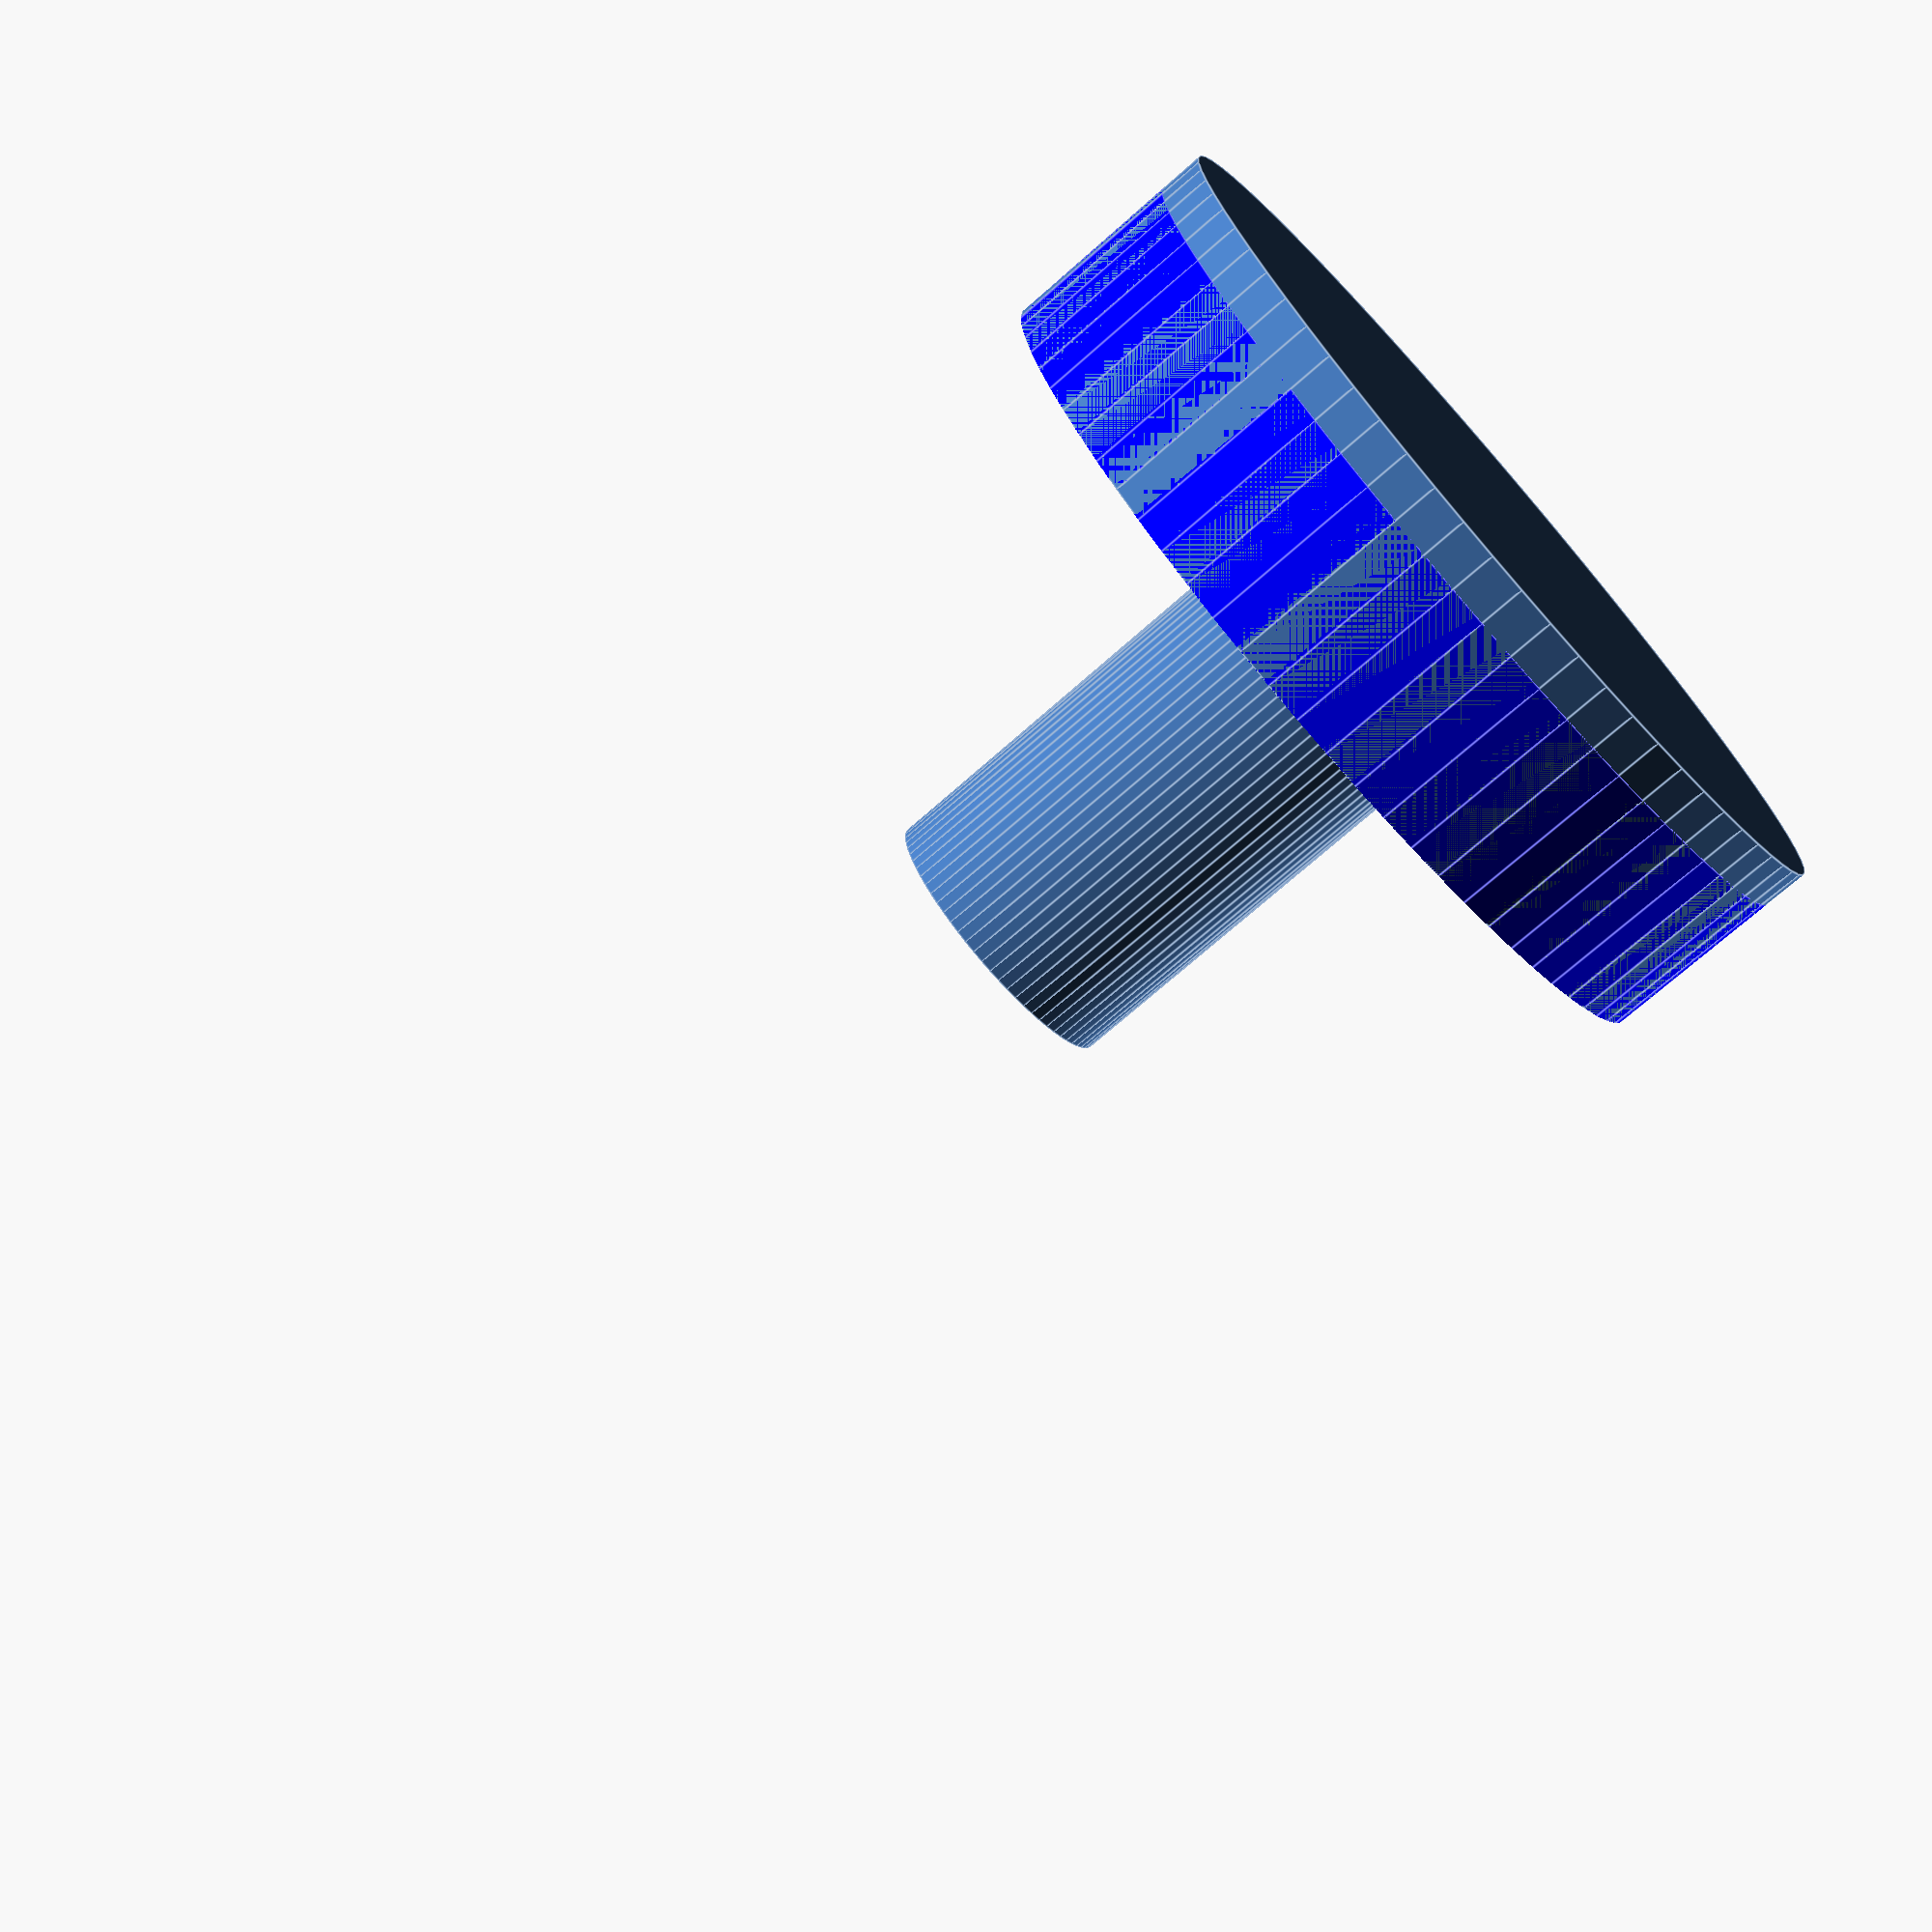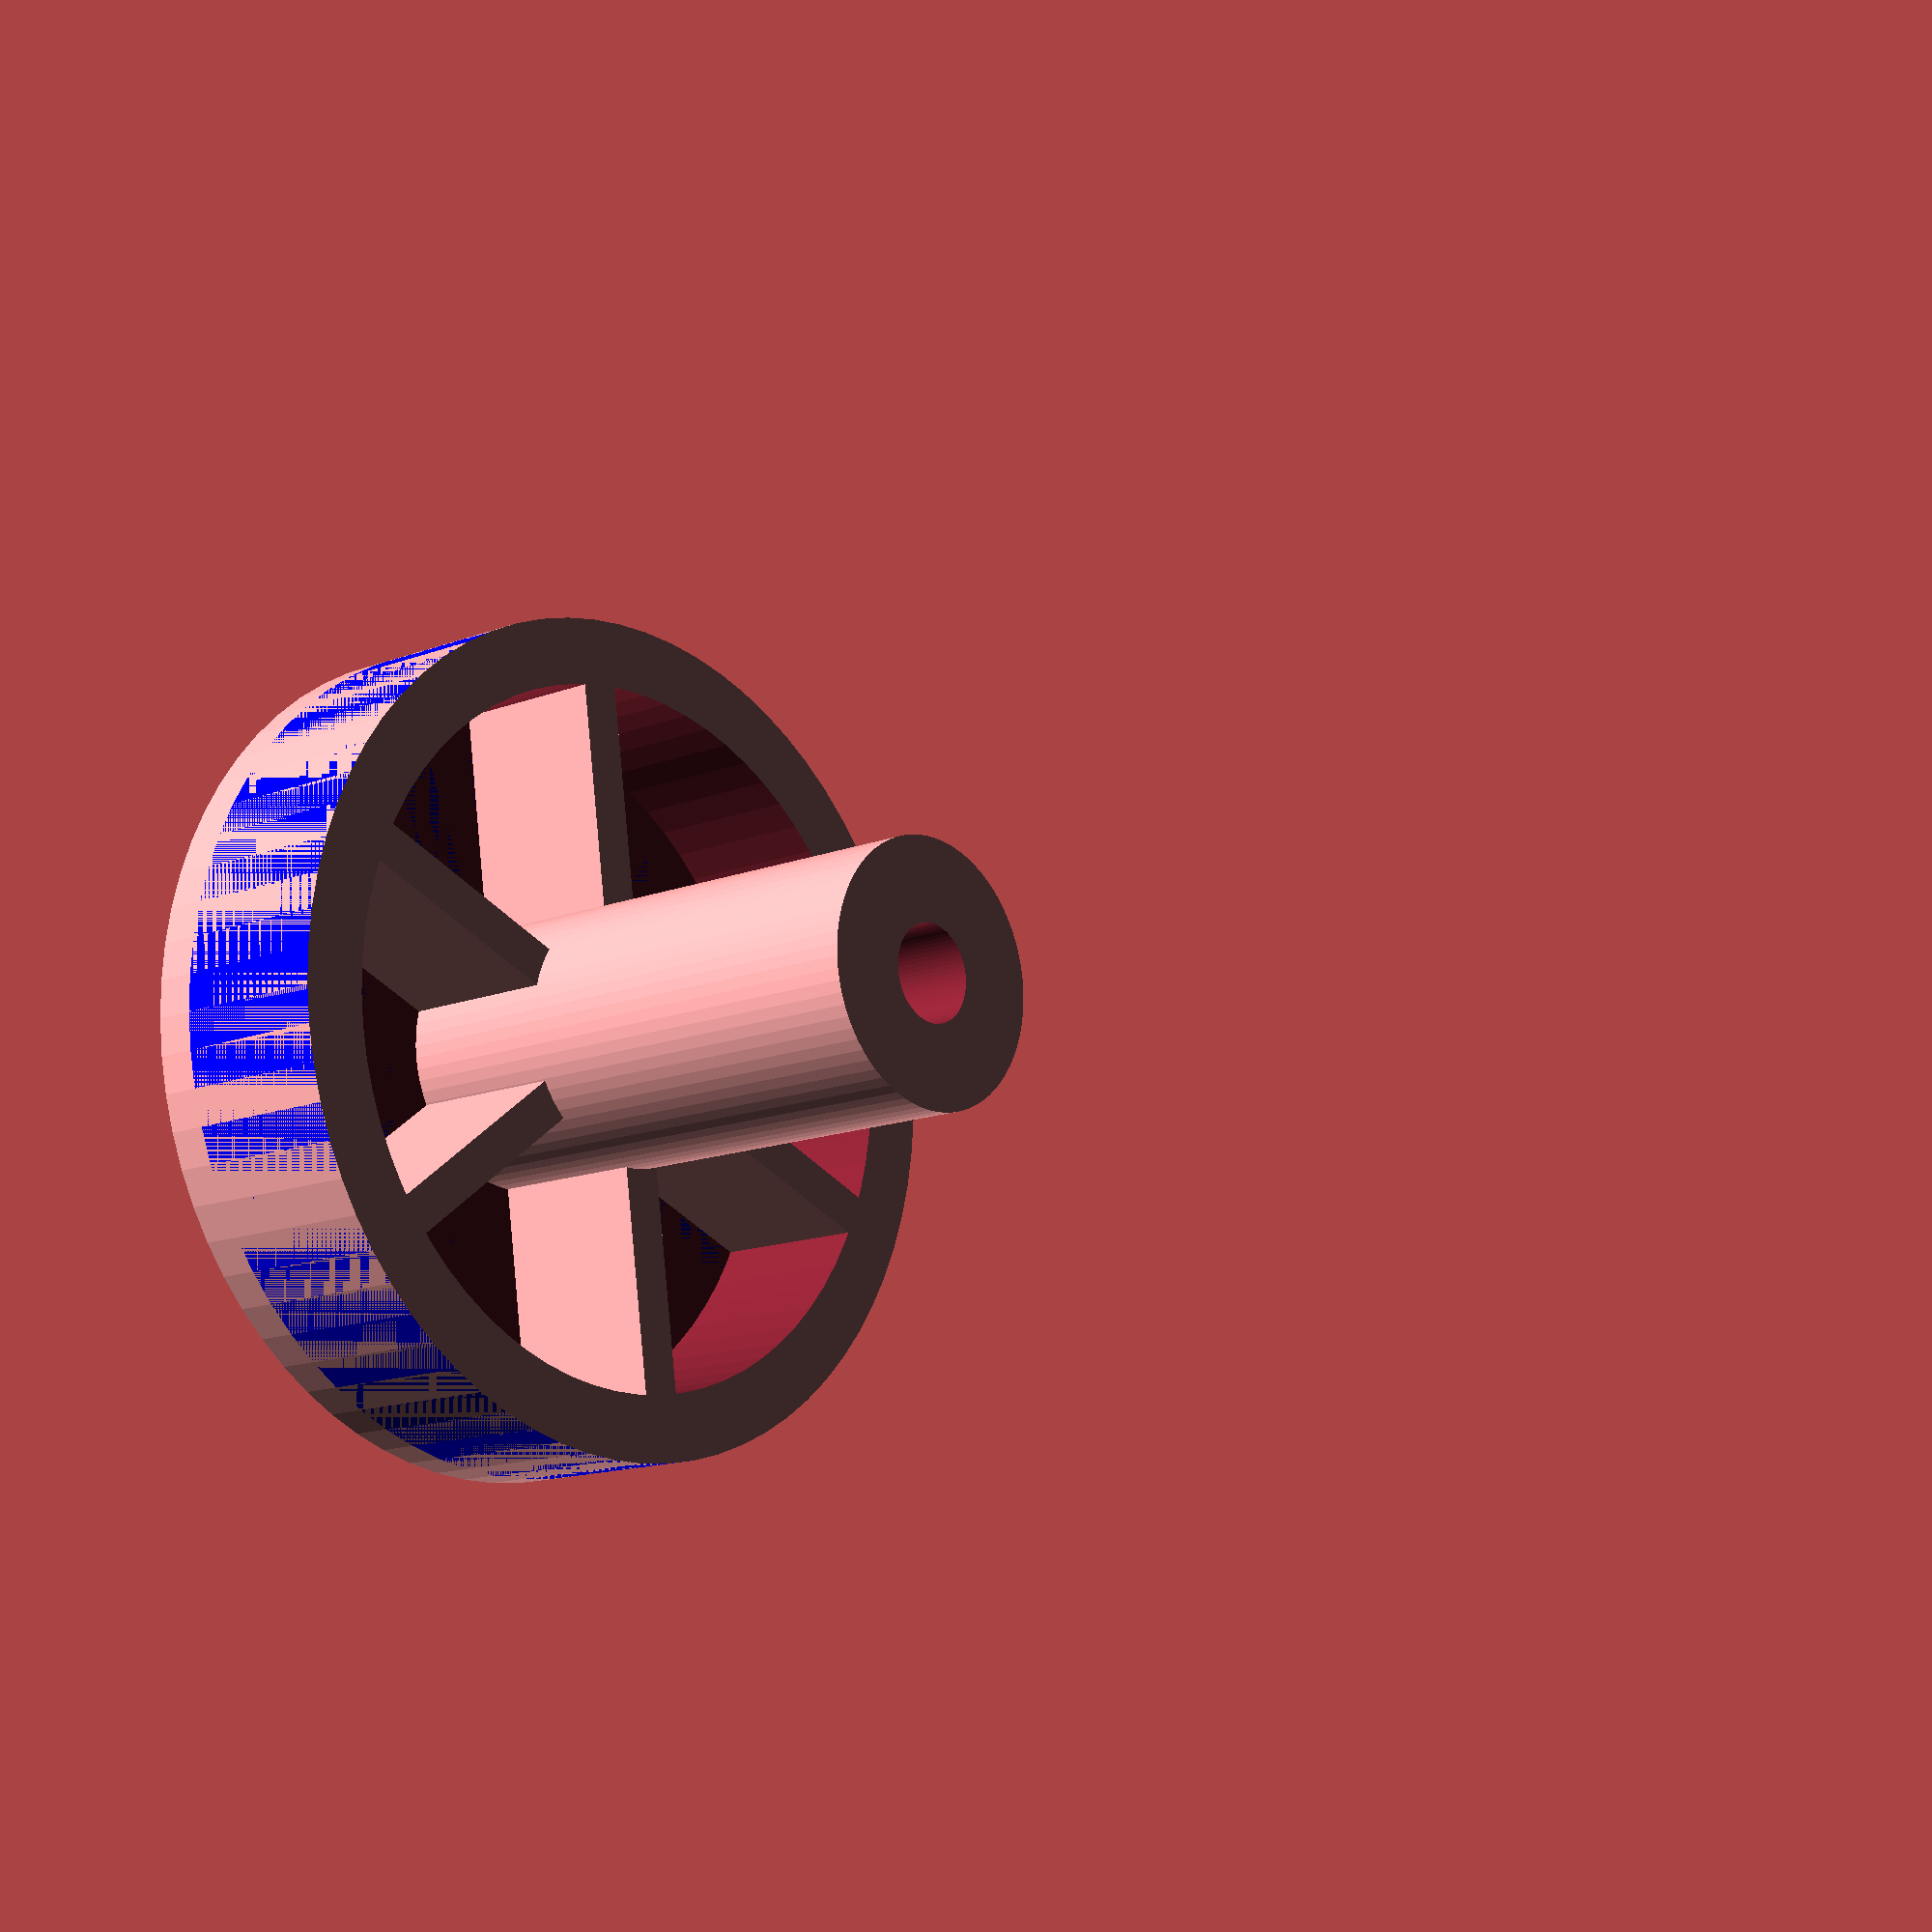
<openscad>
//General
$fn=72;
tolerance = 0.6;
wall = 2;

// Pole Bracket
r_pole = 10 + tolerance/2;
r_poleWrapper = r_pole + wall+1;
h_poleWrapper = 80; // Full size 80

// Fan head bracket
w_slit = 2;
r_fanHeadBracket = (40+tolerance)/2; // Actual bar diameter is 3.7-3.8mm
h_fanHeadBracket = 3;

z_poleWrapper = 3; // Pole Bracket

// Fin shape of fan
w = 0.5; // width of each slice in curve
depth_fanHeadBracketFin = 8; // how deep curve is (or how fat)
// translate([0,0,16]) {
//   fanHeadBracket();
//   translate([0,0,z_poleWrapper])
//   poleBracket();
// }
fanAdapter();

module fanAdapter(){
  r=(33.3+tolerance)/2;
  h=15;

  h_shell = 10;
  r_shell = r_fanHeadBracket-tolerance/2+0.15; //thickness of outter shell
  w_leg = 8;
  depth_leg = 4;

  r_axle = (4+tolerance)/2; // radius of the motor's axle
  h_axle = 27;
  w_slit = wall*2+0.1; // width of slit in axle, to give some tolerance

  l_axleSupport = r_shell*2-1;
  w_axleSupport = wall;
  h_axleSupport = h_shell-wall;

  // inner bracket on motor axle
  difference(){
    union(){
      cylinder(r=r_axle+wall*2, h=h_axle);
      axleSupport();  
      rotate([0,0,120])
      axleSupport();  
      rotate([0,0,240])
      axleSupport();  
    }
    translate([0,0,2])
    cylinder(r=r_axle, h=h_axle);
  }
  module axleSupport(){
    translate([-l_axleSupport/2,-w_axleSupport/2,0])
    cube([l_axleSupport,w_axleSupport,h_axleSupport]);
  }

  // Outter shell of axle bracket
  difference(){
    union(){
      translate([0,0,-2])
      cylinder(r=r_shell, h=h_shell);
    }
    cylinder(r=r, h=h);
    color("blue")
    difference(){
      cylinder(r=r_shell+10, h=h_shell+50);
      cylinder(r=r_shell, h=h_shell+50);
    }
  }
}

module poleBracket() {
  difference(){
    cylinder(r1=r_fanHeadBracket+wall, r2=r_poleWrapper, h=h_poleWrapper);
    cylinder(r=r_pole, h=h_poleWrapper);
  }
}

module fanHeadBracket() {
  difference() {
    union() {
      cylinder(r=r_fanHeadBracket, h=h_fanHeadBracket);
      // Fan head bracket wall
      cylinder(r=r_fanHeadBracket+2, h=h_fanHeadBracket);
      // Fan head bracket fins
      fanHeadBracketFin();
      rotate([0,0,90])
      fanHeadBracketFin();
      rotate([0,0,180])
      fanHeadBracketFin();
      rotate([0,0,270])
      fanHeadBracketFin();
    }
    // cylinder(r=r_fanHeadBracket-wall, h=h_fanHeadBracket);
    // Slit in ring
    // translate([0,-w_slit/2,0])
    // rotate([0,0,-47.5])
    // cube([r_fanHeadBracket*3, w_slit, h_fanHeadBracket]);
    // Under fan head, makes circular clearing
    color("blue")
    translate([0,0,-h_fanHeadBracket*10])
    cylinder(r=r_fanHeadBracket, h=h_fanHeadBracket*10);
  }
}

module fanHeadBracketFin() {
  z_fin_offset = 3; // z offset of fins
  a = 28; // wideness/2
  b = 11+z_fin_offset; // height/2
  h = 1; // height of slices in curve
  w_bladeHook = 5;
  h_bladeHook = 5;
  h_bladeHookSlot = 3.5;
  translate([-a/2,-r_fanHeadBracket+depth_fanHeadBracketFin/2,z_fin_offset]){
    rotate([180,0,0])
    hull() {
      fanBladeHullStick();
      for(x=[0:7:a]) {
        y = sqrt((pow(a*b,2)-pow(b*x,2))/pow(a,2));
        translate([x,0,y])
        fanBladeHullStick();
      }
    }
    translate([0, -depth_fanHeadBracketFin+2, -b-w/2-h_bladeHook])
    color("red")
    difference() {
      cube([w_bladeHook, depth_fanHeadBracketFin, h_bladeHook]);
      translate([wall+1, 0, (h_bladeHook -h_bladeHookSlot)])
      cube([w_bladeHook, depth_fanHeadBracketFin, h_bladeHookSlot]);
    }
  }
}

module fanBladeHullStick() {
  r = w/2;
  translate([r,-depth_fanHeadBracketFin/2,r])
  rotate([-90,0,0])
  cylinder(r=r, h=depth_fanHeadBracketFin+2);
}

</openscad>
<views>
elev=71.4 azim=308.7 roll=131.6 proj=p view=edges
elev=194.0 azim=21.7 roll=229.0 proj=p view=solid
</views>
